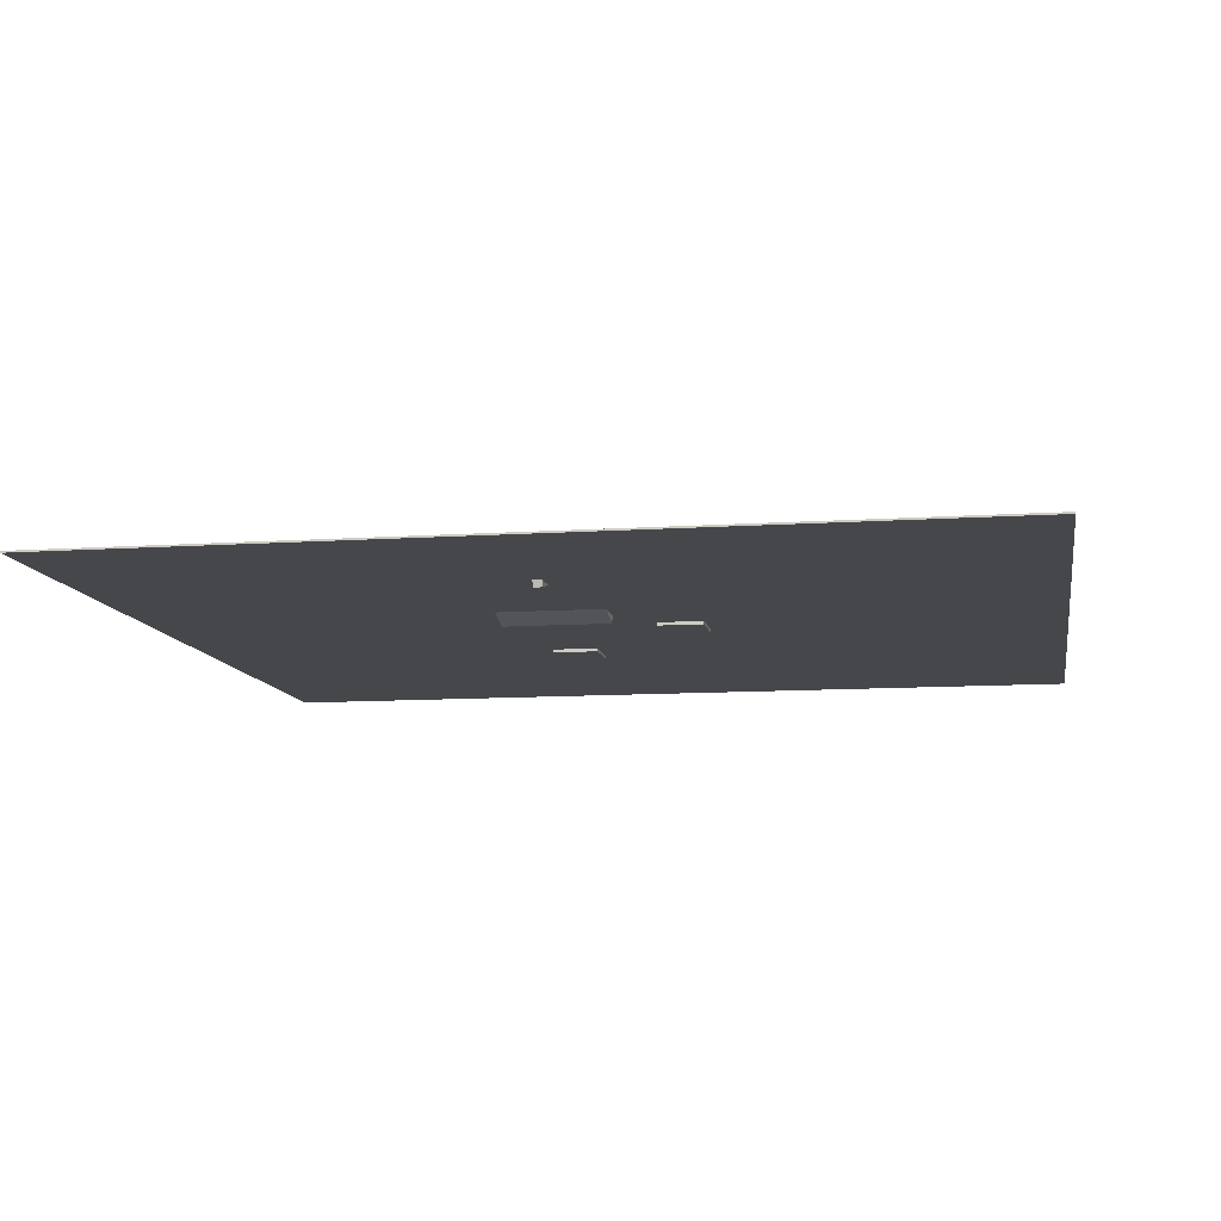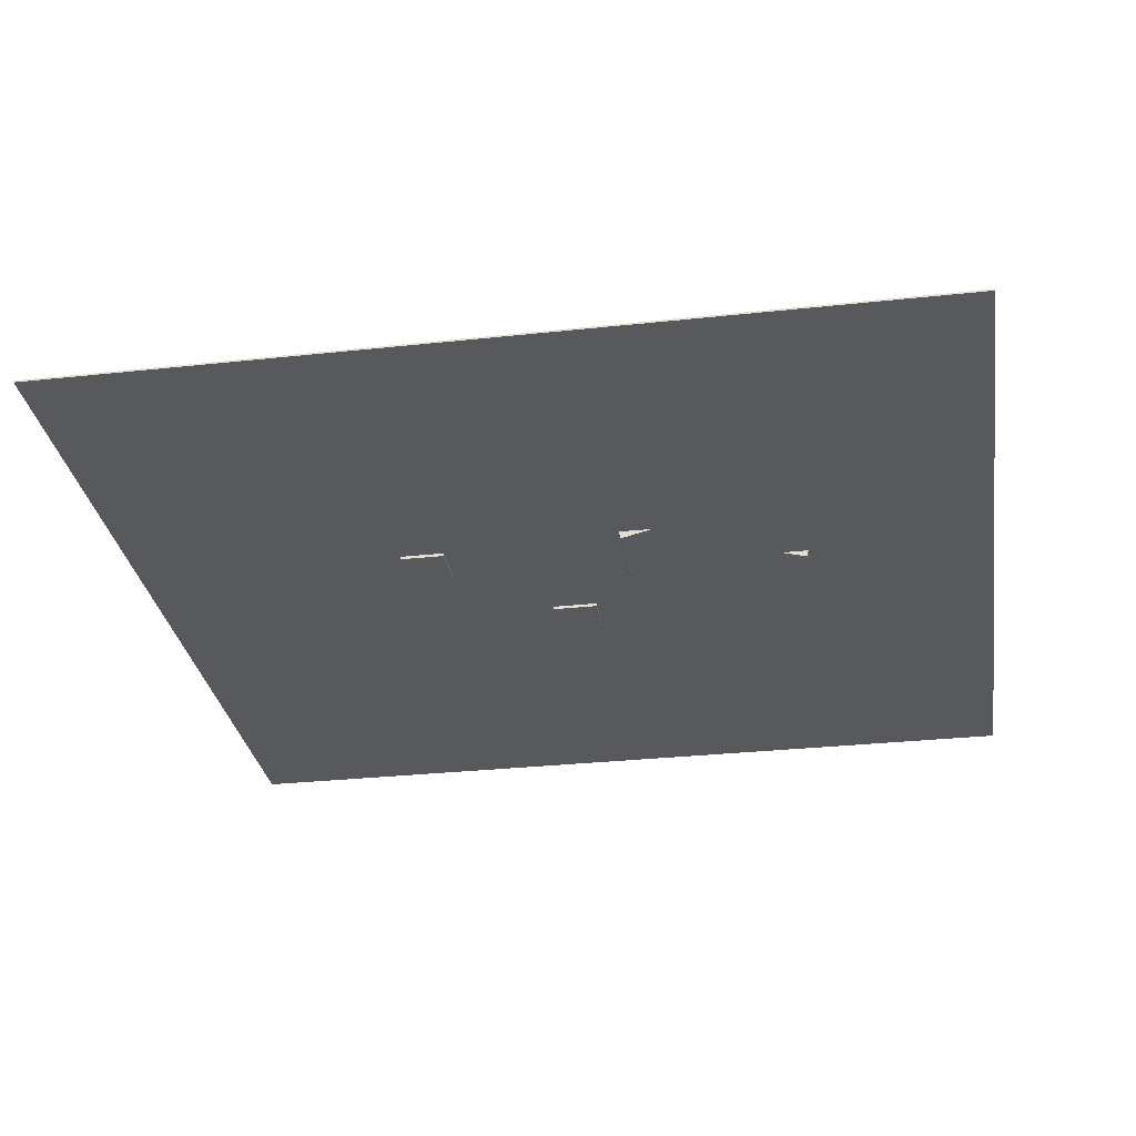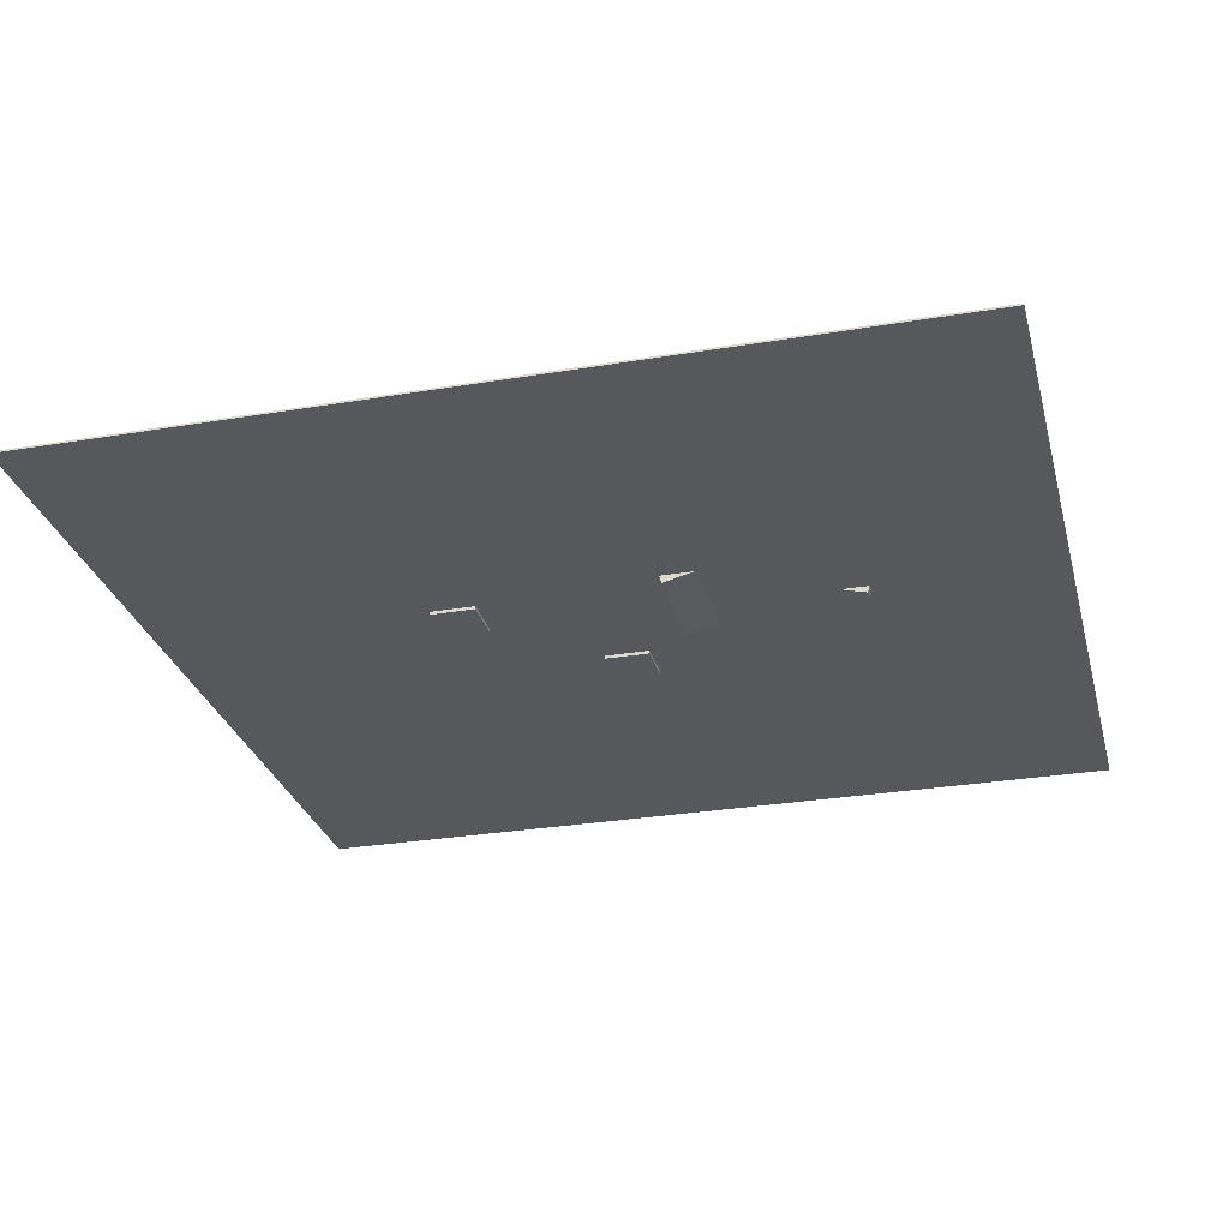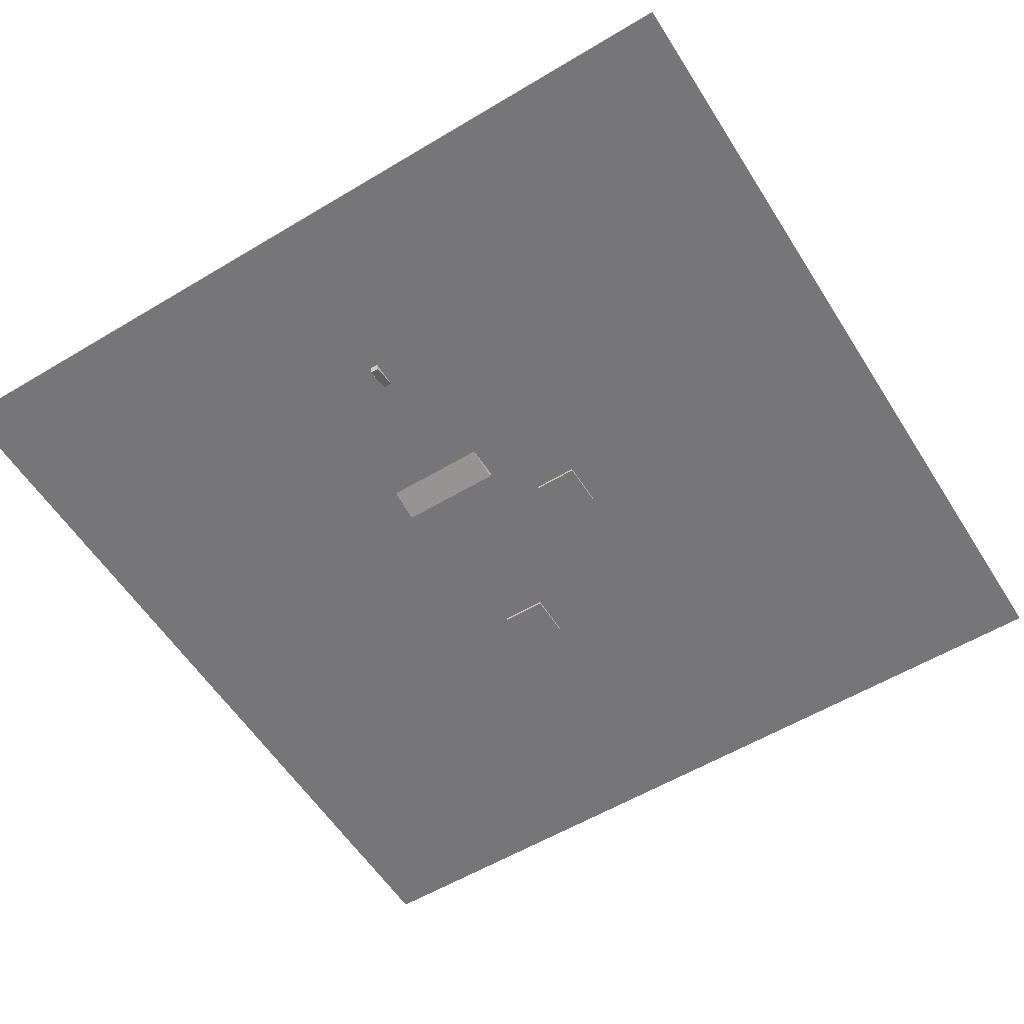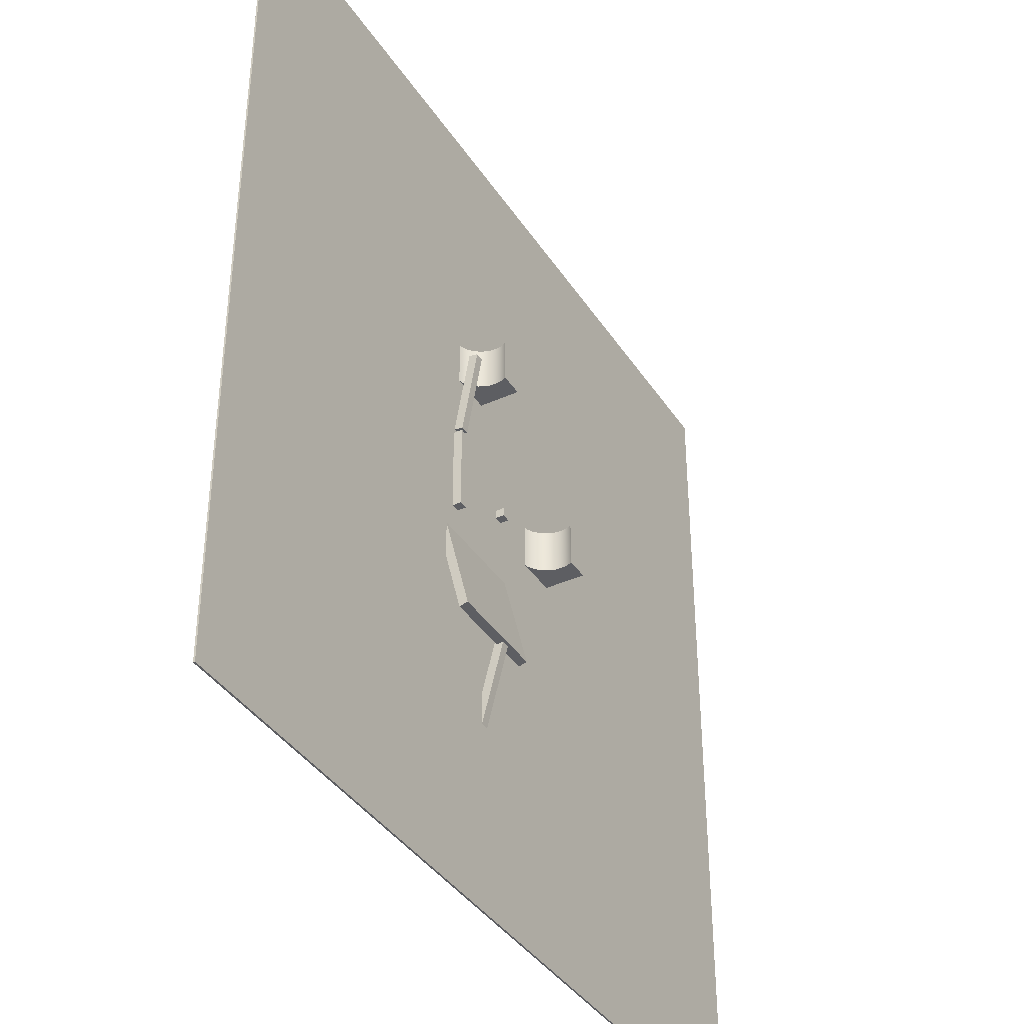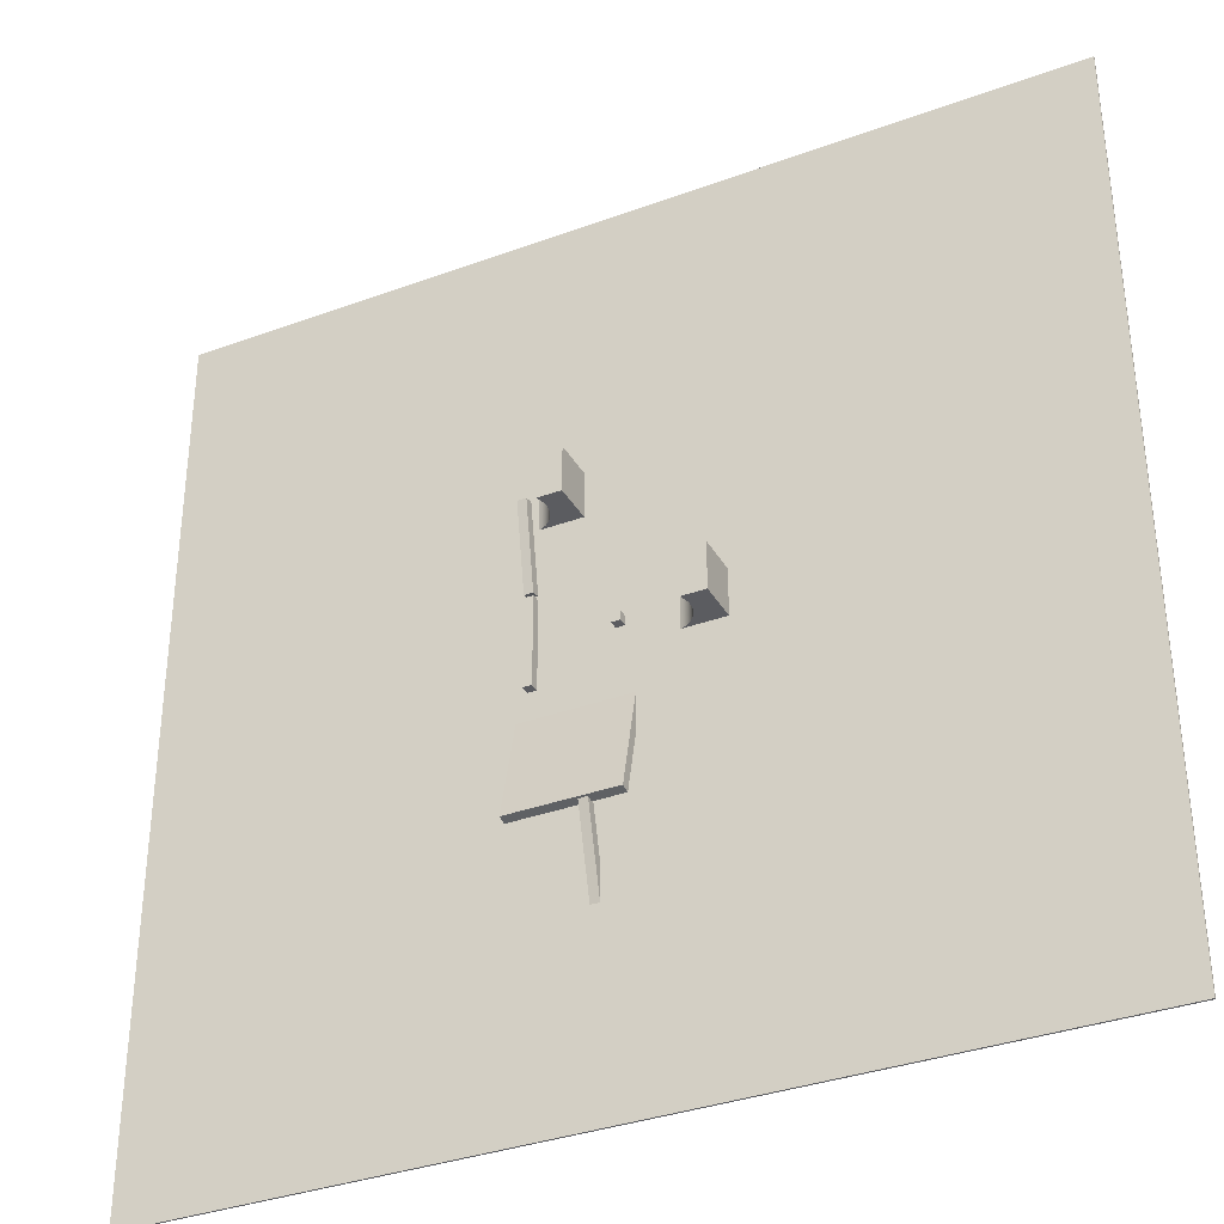
<metadata>
{"format":"obj","ext":"obj","renderer":"f3d","projection":"perspective","resolution":1024,"background":"white","views":[{"elev":-10.4,"azim":-170.3,"up":"+Y"},{"elev":-30.1,"azim":99.0,"up":"+Y"},{"elev":-28.6,"azim":104.2,"up":"+Y"},{"elev":-56.9,"azim":-148.0,"up":"+Y"},{"elev":-38.7,"azim":119.7,"up":"+Z"},{"elev":-35.0,"azim":-153.9,"up":"+Z"}]}
</metadata>
<code>
v -100 -0.4 100
v -100 -1.2e-05 100
v -100 1.2e-05 -100
v -100 -0.4 -100
v 100 1.2e-05 -100
v 100 -0.4 -100
v 100 -1.2e-05 100
v 100 -0.4 100
g object2_object2_Material.002
f 1 2 3 4
f 4 3 5 6
f 6 5 7 8
f 8 7 2 1
f 4 6 8 1
f 5 3 2 7
v -1 -0 1
v -1 2 1
v -1 2 -1
v -1 0 -1
v 1 2 -1
v 1 0 -1
v 1 2 1
v 1 -0 1
g object3_object3_Material.001
f 9 10 11 12
f 12 11 13 14
f 14 13 15 16
f 16 15 10 9
f 12 14 16 9
f 13 11 10 15
v 17 -0 10
v 17 2 10
v 17 2 -10
v 17 0 -10
v 19 2 -10
v 19 0 -10
v 19 2 10
v 19 -0 10
g object4_object4_Material.003
f 17 18 19 20
f 20 19 21 22
f 22 21 23 24
f 24 23 18 17
f 20 22 24 17
f 21 19 18 23
v -3.008 -2.212 -15.53
v -3.008 -0.267 -15.06
v -3.008 5.38 -38.64
v -3.008 3.435 -39.11
v 21.24 5.38 -38.64
v 21.24 3.435 -39.11
v 21.24 -0.267 -15.06
v 21.24 -2.212 -15.53
g object5_object5_None
f 25 26 27 28
f 28 27 29 30
f 30 29 31 32
f 32 31 26 25
f 28 30 32 25
f 29 27 26 31
v 4 3.083 -37.69
v 4 5.019 -38.19
v 4 -0.0065 -57.55
v 4 -1.942 -57.05
v 6 -0.0065 -57.55
v 6 -1.942 -57.05
v 6 5.019 -38.19
v 6 3.083 -37.69
g object6_object6_Material.003
f 33 34 35 36
f 36 35 37 38
f 38 37 39 40
f 40 39 34 33
f 36 38 40 33
f 37 35 34 39
v -21.6 -1.112 5.191
v -21.6 9.271 5.191
v -21.6 9.271 -5.191
v -21.6 -1.112 -5.191
v -16.34 3.792 -5.191
v -15.74 2.655 -5.191
v -11.21 -0.175 5.191
v -11.21 -1.112 5.191
v -11.21 -1.112 -5.191
v -11.21 -0.175 -5.191
v -15.74 2.655 5.191
v -16.34 3.792 5.191
v -16.11 9.271 -5.191
v -16.11 9.271 5.191
v -11.55 -0.1418 -5.191
v -11.55 -0.1418 5.191
v -12.78 0.2325 -5.191
v -12.78 0.2325 5.191
v -13.92 0.8403 -5.191
v -13.92 0.8403 5.191
v -14.92 1.658 -5.191
v -14.92 1.658 5.191
v -16.72 5.026 -5.191
v -16.72 5.026 5.191
v -16.84 6.309 -5.191
v -16.84 6.309 5.191
v -16.72 7.592 -5.191
v -16.72 7.592 5.191
v -16.34 8.826 -5.191
v -16.34 8.826 5.191
g object7_object7_None
f 41 42 43 44
f 44 45 46
f 47 48 49 50
f 41 51 52
f 44 49 48 41
f 53 43 42 54
f 50 55 56 47
f 50 49 55
f 49 44 57
f 55 49 57
f 43 53 69
f 43 69 67
f 44 43 63
f 43 67 65
f 43 65 63
f 59 57 44
f 61 59 44
f 44 63 45
f 46 61 44
f 70 54 42
f 41 48 58
f 48 47 56
f 48 56 58
f 70 42 68
f 42 41 64
f 68 42 66
f 66 42 64
f 41 58 60
f 41 60 62
f 41 62 51
f 52 64 41
f 56 55 57 58
f 58 57 59 60
f 60 59 61 62
f 61 46 51 62
f 46 45 52 51
f 45 63 64 52
f 63 65 66 64
f 65 67 68 66
f 67 69 70 68
f 54 70 69 53
v 17 3.614 30.6
v 17 5.584 30.26
v 17 2.111 10.56
v 17 0.1414 10.91
v 19 2.111 10.56
v 19 0.1414 10.91
v 19 5.584 30.26
v 19 3.614 30.6
g object4.001_object4.001_Material.003
f 71 72 73 74
f 74 73 75 76
f 76 75 77 78
f 78 77 72 71
f 74 76 78 71
f 75 73 72 77
v 7.569 -1.112 36.79
v 7.569 9.271 36.79
v 7.569 9.271 26.41
v 7.569 -1.112 26.41
v 12.82 3.792 26.41
v 13.43 2.655 26.41
v 17.95 -0.175 36.79
v 17.95 -1.112 36.79
v 17.95 -1.112 26.41
v 17.95 -0.175 26.41
v 13.43 2.655 36.79
v 12.82 3.792 36.79
v 13.06 9.271 26.41
v 13.06 9.271 36.79
v 17.62 -0.1418 26.41
v 17.62 -0.1418 36.79
v 16.38 0.2325 26.41
v 16.38 0.2325 36.79
v 15.24 0.8403 26.41
v 15.24 0.8403 36.79
v 14.25 1.658 26.41
v 14.25 1.658 36.79
v 12.45 5.026 26.41
v 12.45 5.026 36.79
v 12.32 6.309 26.41
v 12.32 6.309 36.79
v 12.45 7.592 26.41
v 12.45 7.592 36.79
v 12.82 8.826 26.41
v 12.82 8.826 36.79
g object7.001_object7.001_None
f 79 80 81 82
f 82 83 84
f 85 86 87 88
f 79 89 90
f 82 87 86 79
f 91 81 80 92
f 88 93 94 85
f 88 87 93
f 87 82 95
f 93 87 95
f 81 91 107
f 81 107 105
f 82 81 101
f 81 105 103
f 81 103 101
f 97 95 82
f 99 97 82
f 82 101 83
f 84 99 82
f 108 92 80
f 79 86 96
f 86 85 94
f 86 94 96
f 108 80 106
f 80 79 102
f 106 80 104
f 104 80 102
f 79 96 98
f 79 98 100
f 79 100 89
f 90 102 79
f 94 93 95 96
f 96 95 97 98
f 98 97 99 100
f 99 84 89 100
f 84 83 90 89
f 83 101 102 90
f 101 103 104 102
f 103 105 106 104
f 105 107 108 106
f 92 108 107 91

</code>
